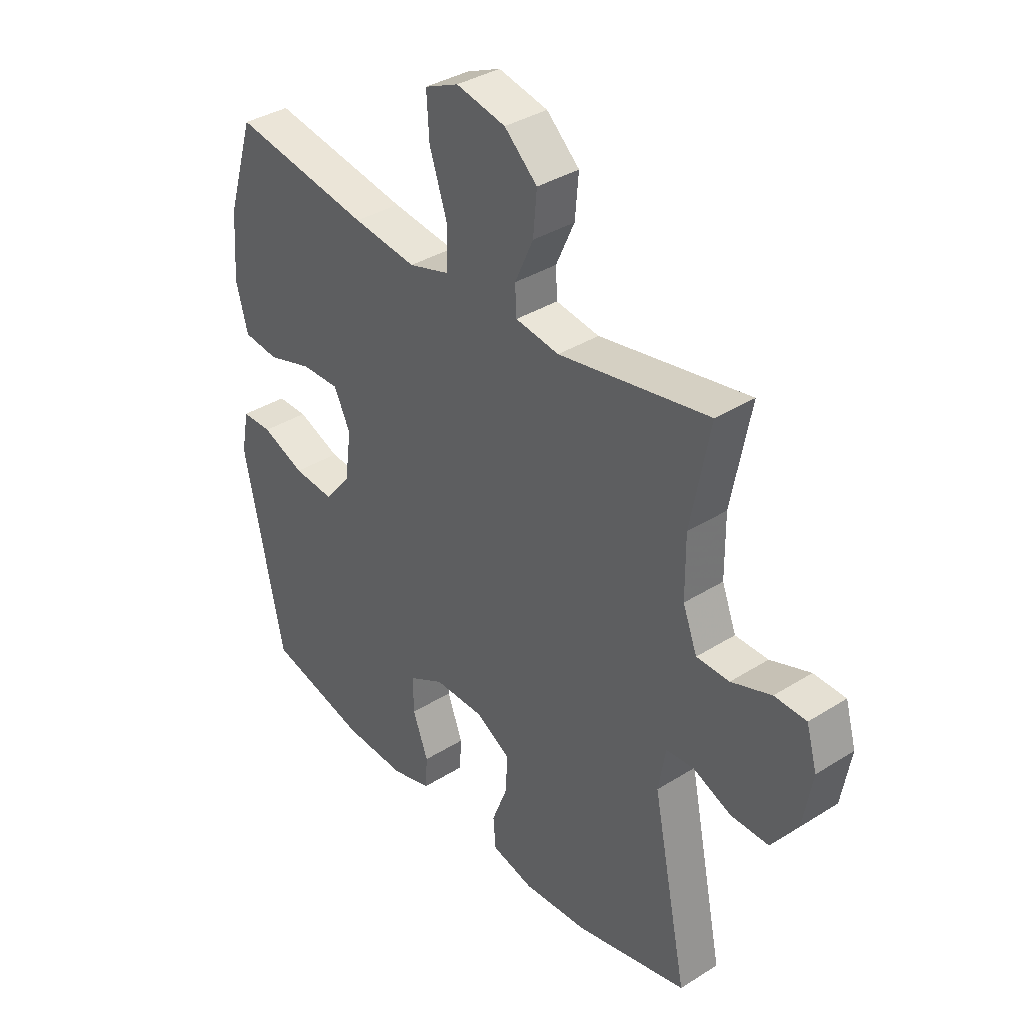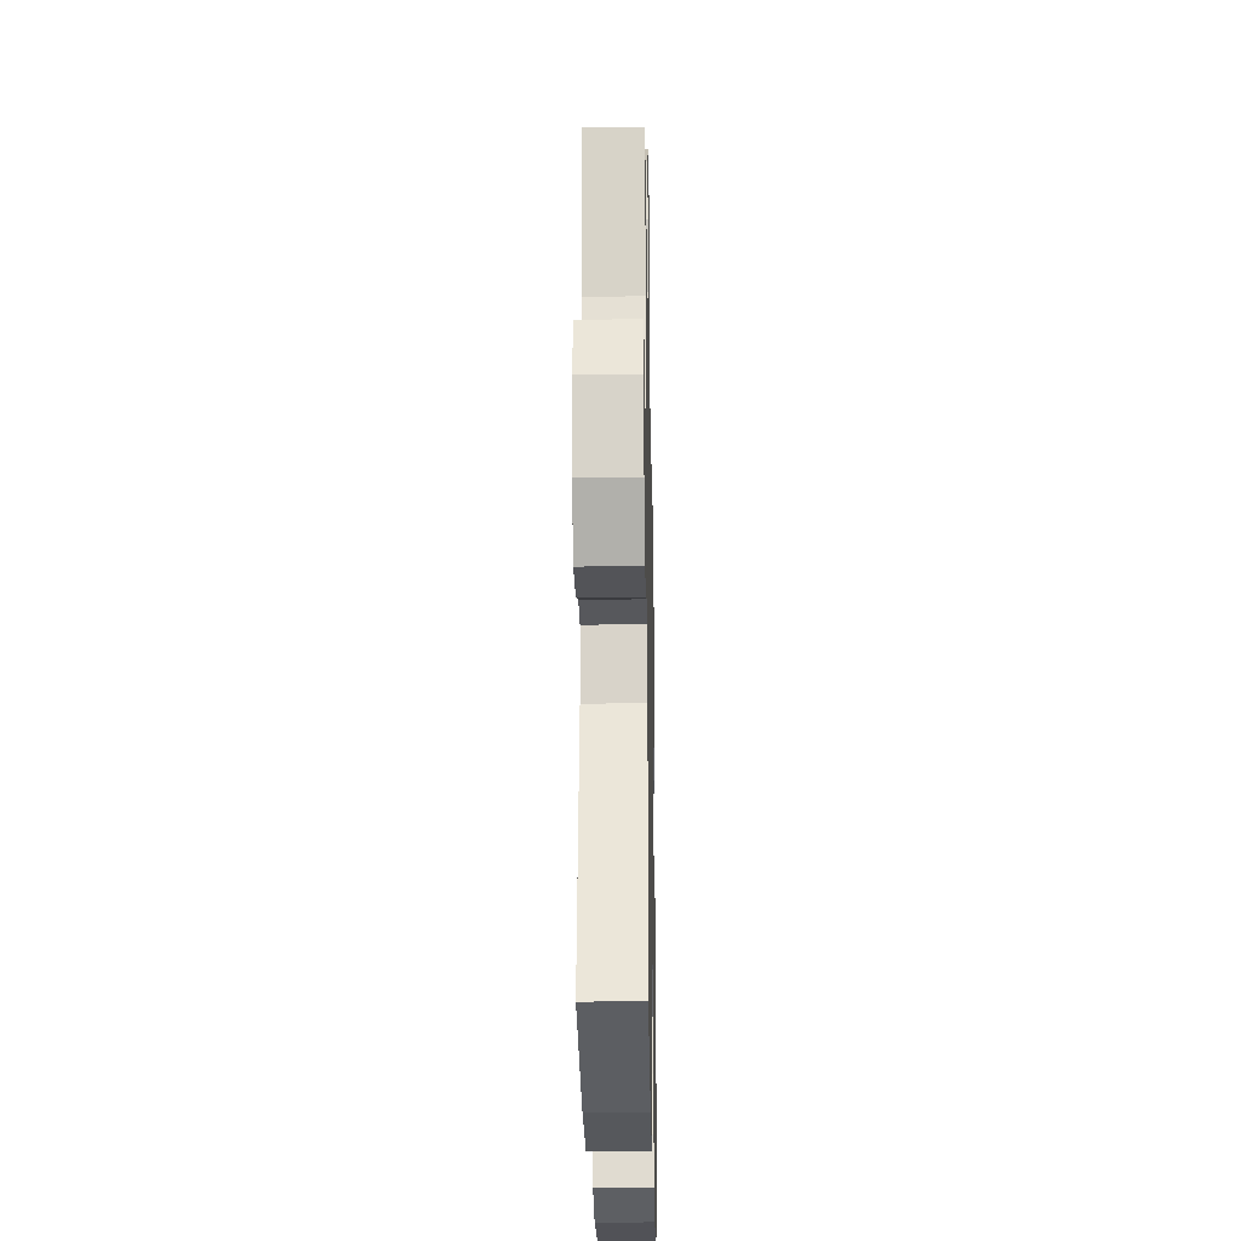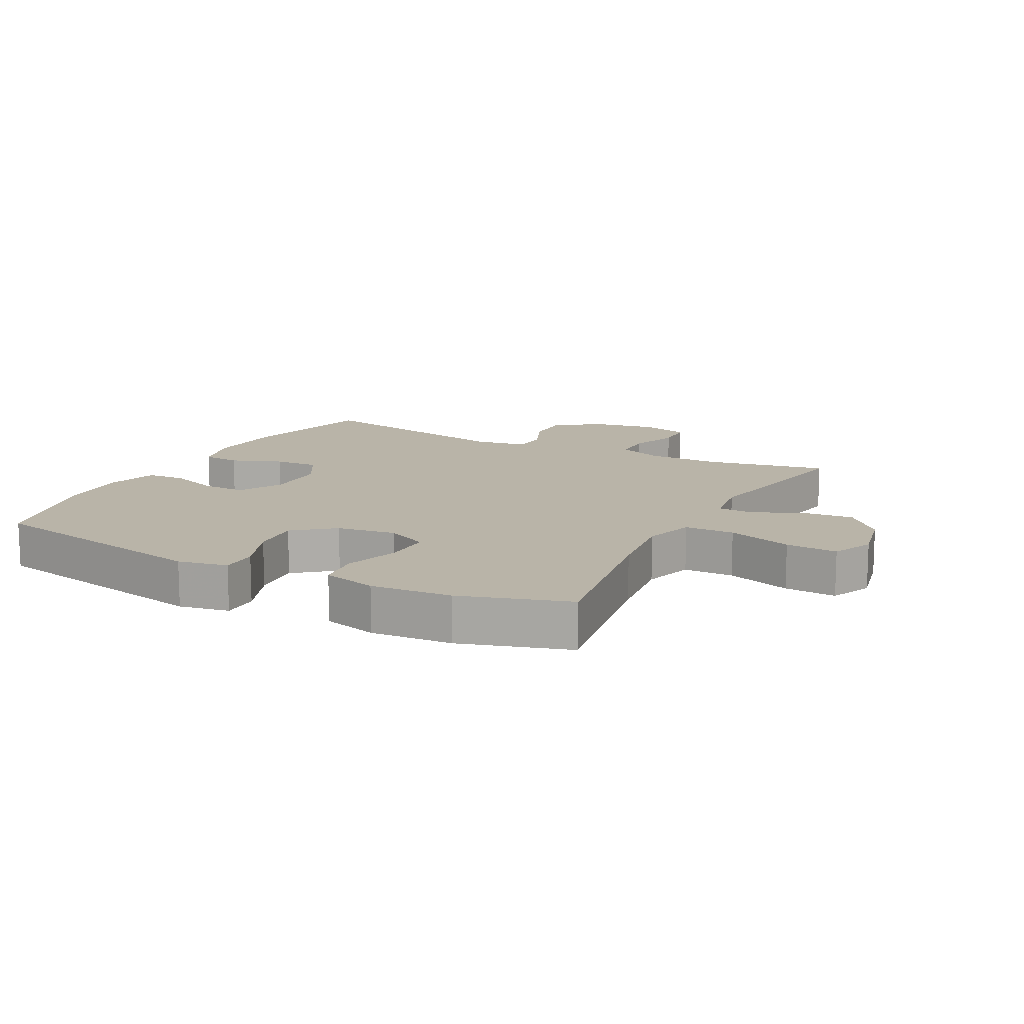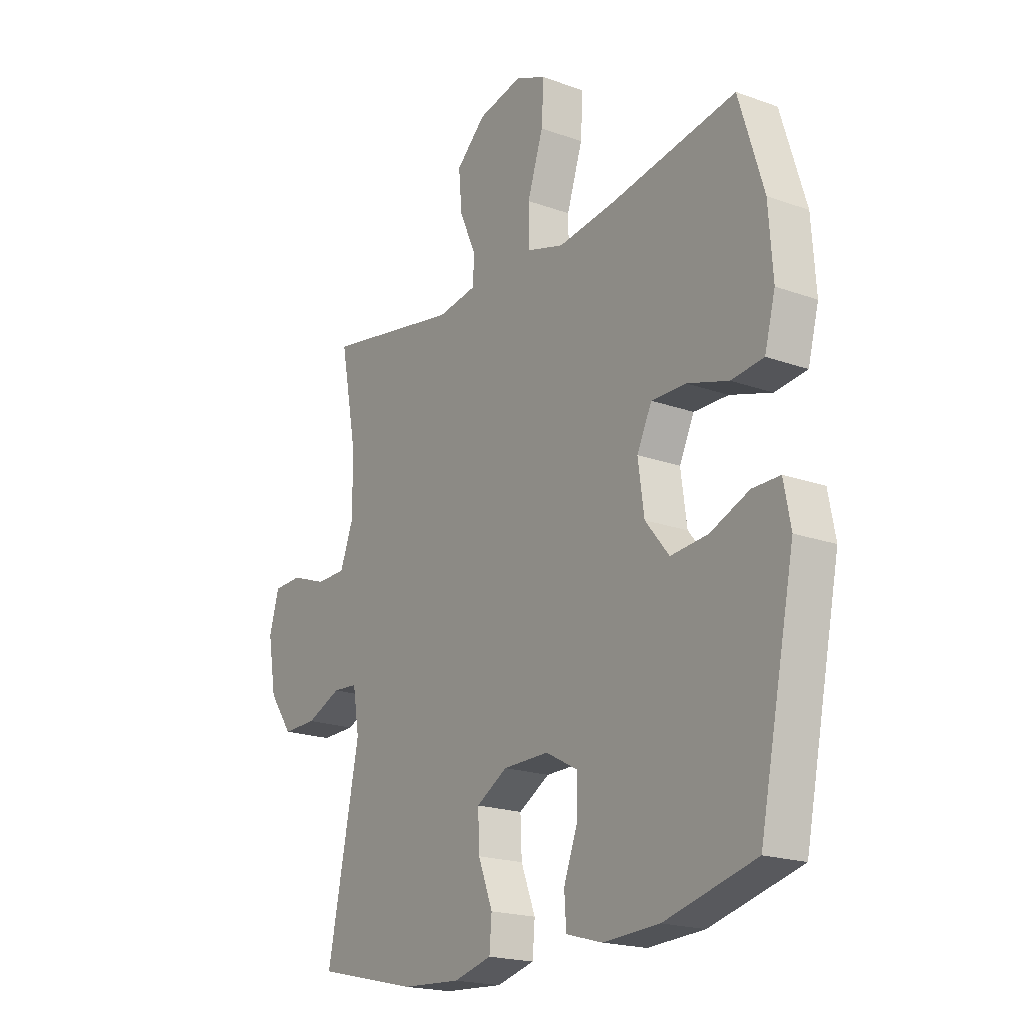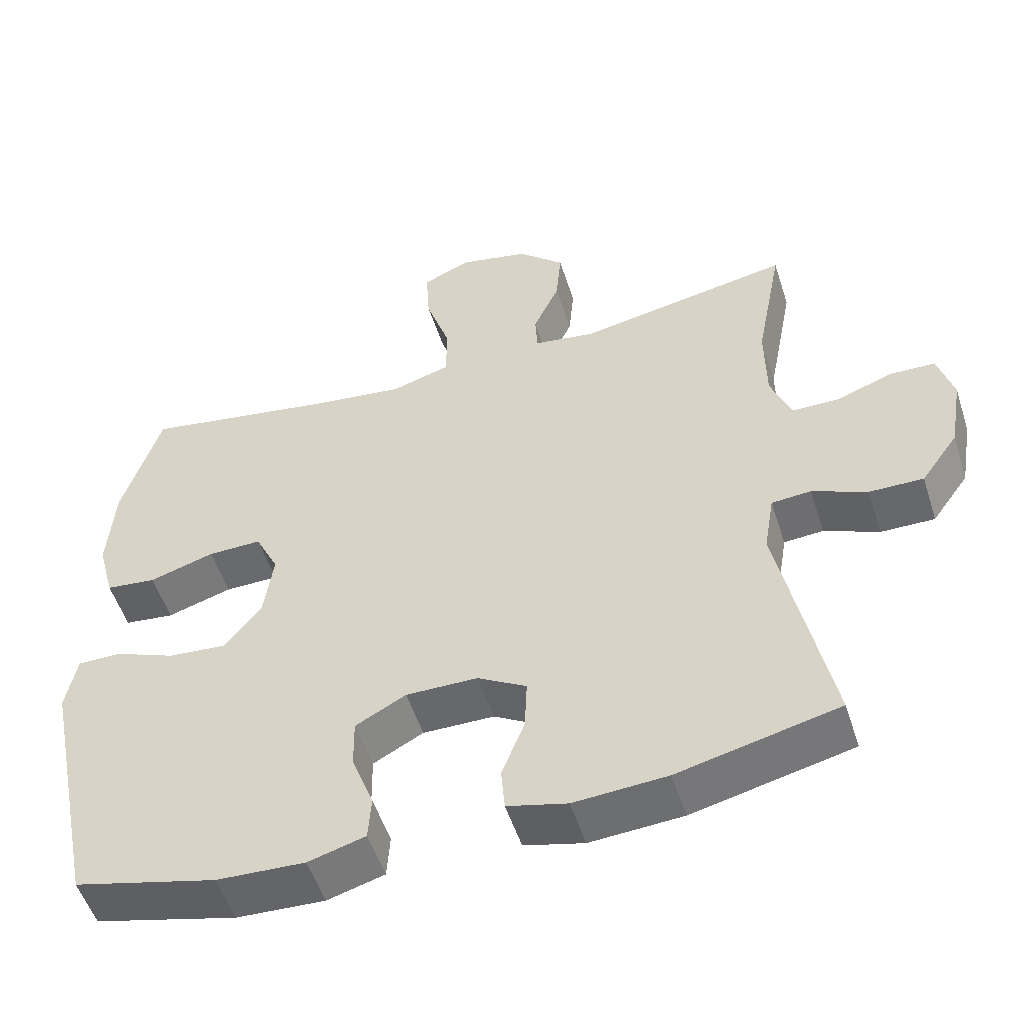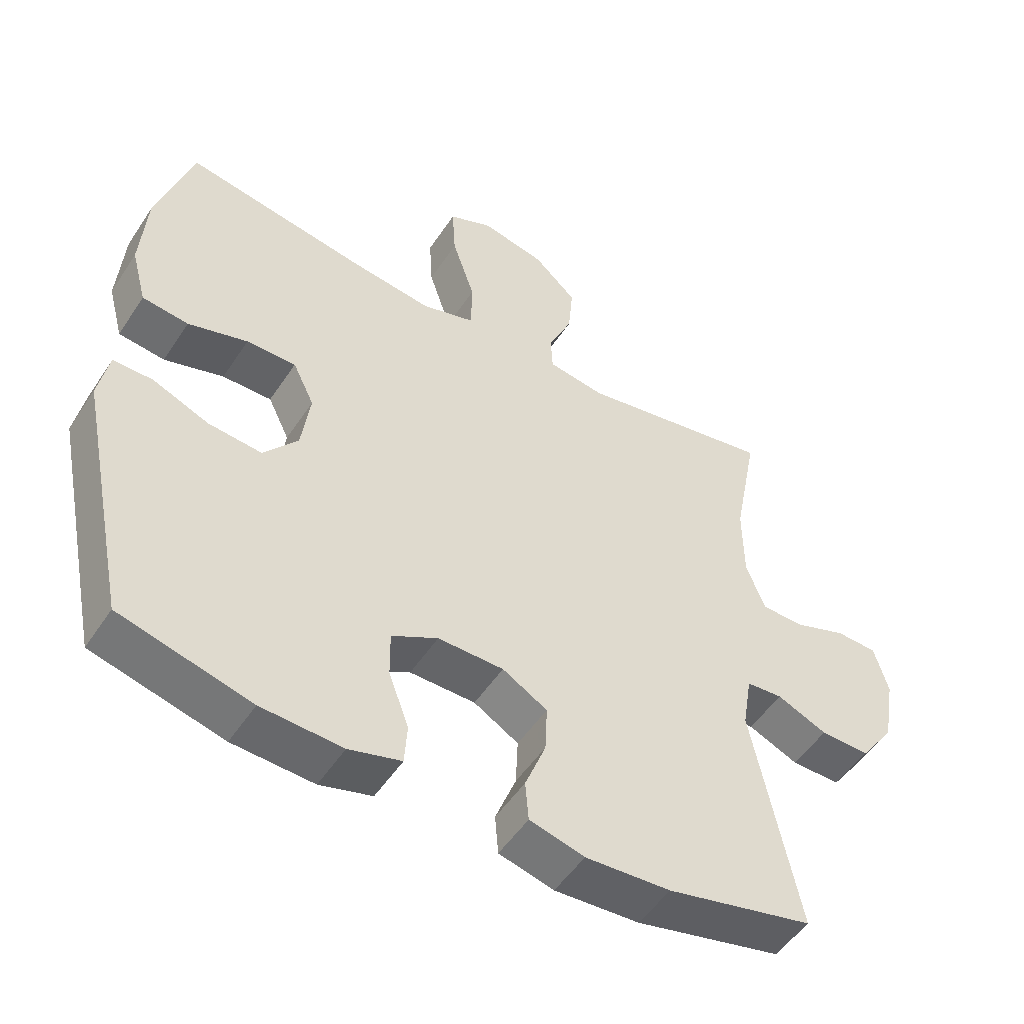
<metadata>
{"format":"obj","ext":"obj","renderer":"f3d","projection":"perspective","resolution":1024,"background":"white","views":[{"elev":36.3,"azim":50.6,"up":"+Z"},{"elev":-24.3,"azim":91.1,"up":"+Z"},{"elev":13.3,"azim":-62.4,"up":"+Y"},{"elev":-19.6,"azim":-124.0,"up":"+Z"},{"elev":-52.8,"azim":17.7,"up":"+Z"},{"elev":-51.3,"azim":-32.4,"up":"+Z"}]}
</metadata>
<code>
v -0.5 0.07 -0.5
v -0.577 0.07 -0.127
v -0.562 0.07 -0.048
v -0.503 0.07 -0.048
v -0.419 0.07 -0.082
v -0.339 0.07 -0.089
v -0.288 0.07 -0.026
v -0.275 0.07 0.068
v -0.307 0.07 0.134
v -0.381 0.07 0.133
v -0.47 0.07 0.106
v -0.539 0.07 0.114
v -0.562 0.07 0.2
v -0.553 0.07 0.328
v -0.5 0.07 0.5
v -0.23 0.07 0.454
v -0.106 0.07 0.438
v -0.026 0.07 0.462
v -0.025 0.07 0.541
v -0.059 0.07 0.644
v -0.064 0.07 0.726
v 0.002 0.07 0.755
v 0.098 0.07 0.734
v 0.162 0.07 0.675
v 0.155 0.07 0.595
v 0.119 0.07 0.515
v 0.122 0.07 0.46
v 0.207 0.07 0.447
v 0.5 0.07 0.5
v 0.463 0.07 0.307
v 0.464 0.07 0.192
v 0.492 0.07 0.119
v 0.556 0.07 0.118
v 0.634 0.07 0.146
v 0.696 0.07 0.144
v 0.717 0.07 0.07
v 0.699 0.07 -0.034
v 0.648 0.07 -0.105
v 0.574 0.07 -0.104
v 0.499 0.07 -0.072
v 0.445 0.07 -0.076
v 0.431 0.07 -0.159
v 0.5 0.07 -0.5
v 0.281 0.07 -0.551
v 0.154 0.07 -0.559
v 0.072 0.07 -0.538
v 0.067 0.07 -0.478
v 0.098 0.07 -0.398
v 0.101 0.07 -0.327
v 0.034 0.07 -0.288
v -0.064 0.07 -0.287
v -0.133 0.07 -0.324
v -0.132 0.07 -0.393
v -0.102 0.07 -0.473
v -0.106 0.07 -0.534
v -0.184 0.07 -0.556
v -0.305 0.07 -0.55
v -0.5 0 -0.5
v -0.577 0 -0.127
v -0.562 0 -0.048
v -0.503 0 -0.048
v -0.419 0 -0.082
v -0.339 0 -0.089
v -0.288 0 -0.026
v -0.275 0 0.068
v -0.307 0 0.134
v -0.381 0 0.133
v -0.47 0 0.106
v -0.539 0 0.114
v -0.562 0 0.2
v -0.553 0 0.328
v -0.5 0 0.5
v -0.23 0 0.454
v -0.106 0 0.438
v -0.026 0 0.462
v -0.025 0 0.541
v -0.059 0 0.644
v -0.064 0 0.726
v 0.002 0 0.755
v 0.098 0 0.734
v 0.162 0 0.675
v 0.155 0 0.595
v 0.119 0 0.515
v 0.122 0 0.46
v 0.207 0 0.447
v 0.5 0 0.5
v 0.463 0 0.307
v 0.464 0 0.192
v 0.492 0 0.119
v 0.556 0 0.118
v 0.634 0 0.146
v 0.696 0 0.144
v 0.717 0 0.07
v 0.699 0 -0.034
v 0.648 0 -0.105
v 0.574 0 -0.104
v 0.499 0 -0.072
v 0.445 0 -0.076
v 0.431 0 -0.159
v 0.5 0 -0.5
v 0.281 0 -0.551
v 0.154 0 -0.559
v 0.072 0 -0.538
v 0.067 0 -0.478
v 0.098 0 -0.398
v 0.101 0 -0.327
v 0.034 0 -0.288
v -0.064 0 -0.287
v -0.133 0 -0.324
v -0.132 0 -0.393
v -0.102 0 -0.473
v -0.106 0 -0.534
v -0.184 0 -0.556
v -0.305 0 -0.55
f 53 54 55 56
f 52 53 56 57
f 45 46 47 48
f 45 48 49
f 42 43 44 45
f 41 42 45 49
f 37 38 39 40
f 37 40 41
f 36 37 41
f 33 34 35 36
f 32 33 36 41
f 31 32 41 49
f 28 29 30
f 27 28 30 31
f 23 24 25 26
f 23 26 27
f 22 23 27
f 19 20 21 22
f 18 19 22 27
f 17 18 27 31
f 13 14 15 16
f 10 11 12 13
f 9 10 13 16
f 8 9 16 17
f 2 3 4 5
f 2 5 6
f 52 57 1 2
f 51 52 2 6
f 50 51 6 7
f 17 31 49 50
f 7 8 17 50
f 113 112 111 110
f 114 113 110 109
f 105 104 103 102
f 106 105 102
f 102 101 100 99
f 106 102 99 98
f 97 96 95 94
f 98 97 94
f 98 94 93
f 93 92 91 90
f 98 93 90 89
f 106 98 89 88
f 87 86 85
f 88 87 85 84
f 83 82 81 80
f 84 83 80
f 84 80 79
f 79 78 77 76
f 84 79 76 75
f 88 84 75 74
f 73 72 71 70
f 70 69 68 67
f 73 70 67 66
f 74 73 66 65
f 62 61 60 59
f 63 62 59
f 59 58 114 109
f 63 59 109 108
f 64 63 108 107
f 107 106 88 74
f 107 74 65 64
f 1 58 59 2
f 2 59 60 3
f 3 60 61 4
f 4 61 62 5
f 5 62 63 6
f 6 63 64 7
f 7 64 65 8
f 8 65 66 9
f 9 66 67 10
f 10 67 68 11
f 11 68 69 12
f 12 69 70 13
f 13 70 71 14
f 14 71 72 15
f 15 72 73 16
f 16 73 74 17
f 17 74 75 18
f 18 75 76 19
f 19 76 77 20
f 20 77 78 21
f 21 78 79 22
f 22 79 80 23
f 23 80 81 24
f 24 81 82 25
f 25 82 83 26
f 26 83 84 27
f 27 84 85 28
f 28 85 86 29
f 29 86 87 30
f 30 87 88 31
f 31 88 89 32
f 32 89 90 33
f 33 90 91 34
f 34 91 92 35
f 35 92 93 36
f 36 93 94 37
f 37 94 95 38
f 38 95 96 39
f 39 96 97 40
f 40 97 98 41
f 41 98 99 42
f 42 99 100 43
f 43 100 101 44
f 44 101 102 45
f 45 102 103 46
f 46 103 104 47
f 47 104 105 48
f 48 105 106 49
f 49 106 107 50
f 50 107 108 51
f 51 108 109 52
f 52 109 110 53
f 53 110 111 54
f 54 111 112 55
f 55 112 113 56
f 56 113 114 57
f 57 114 58 1

</code>
